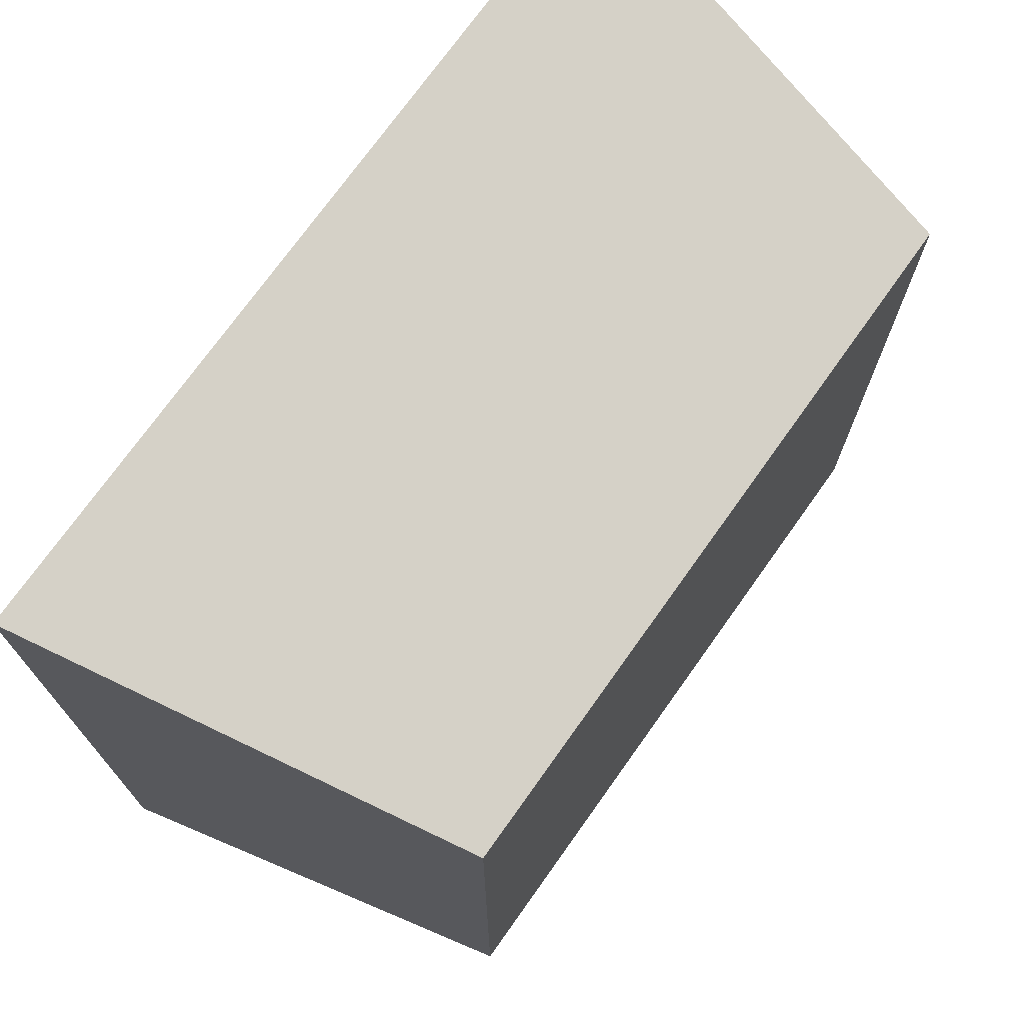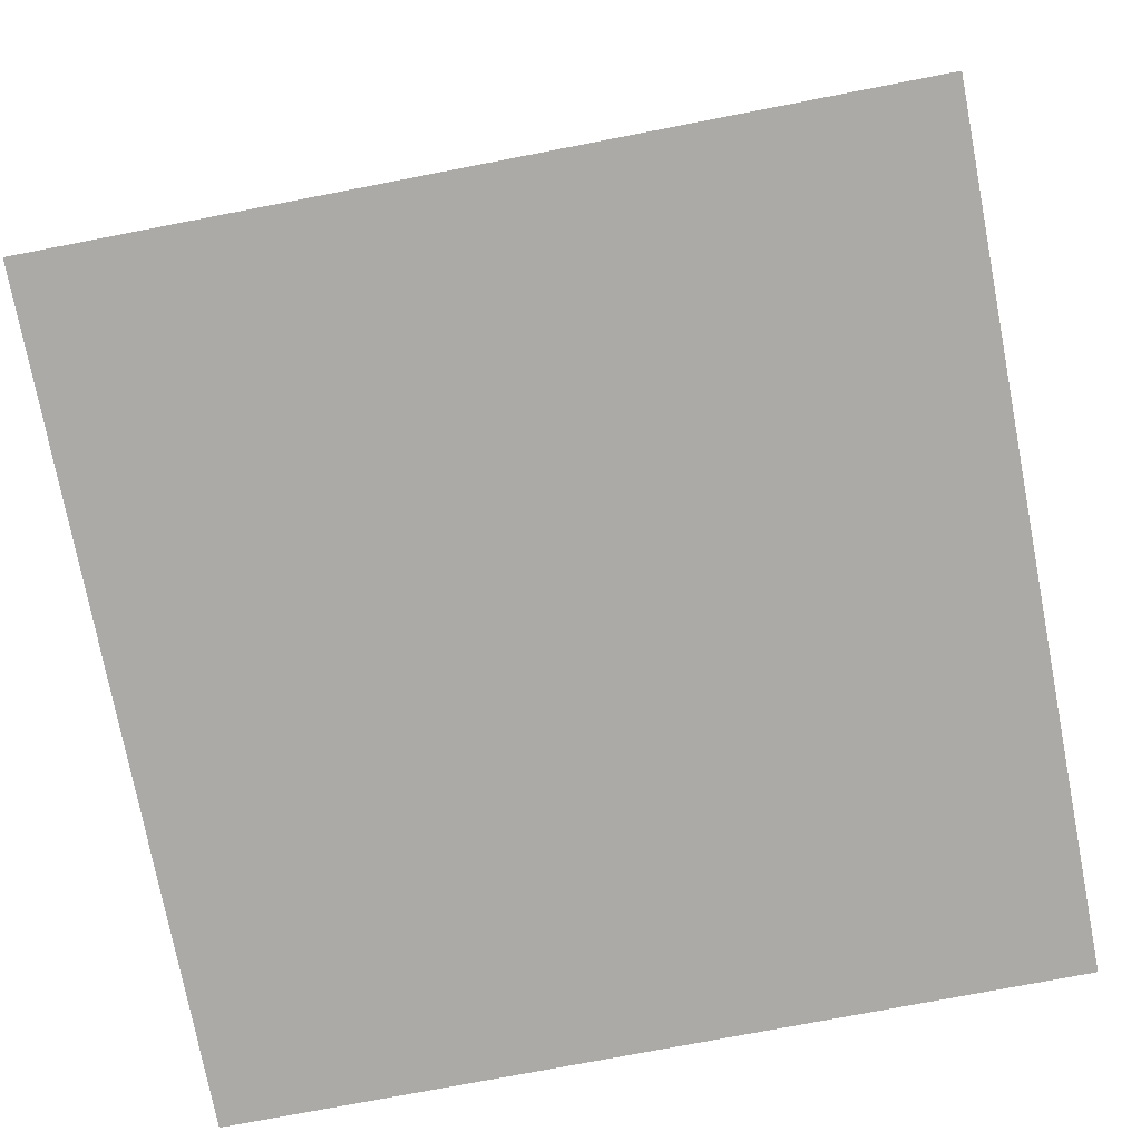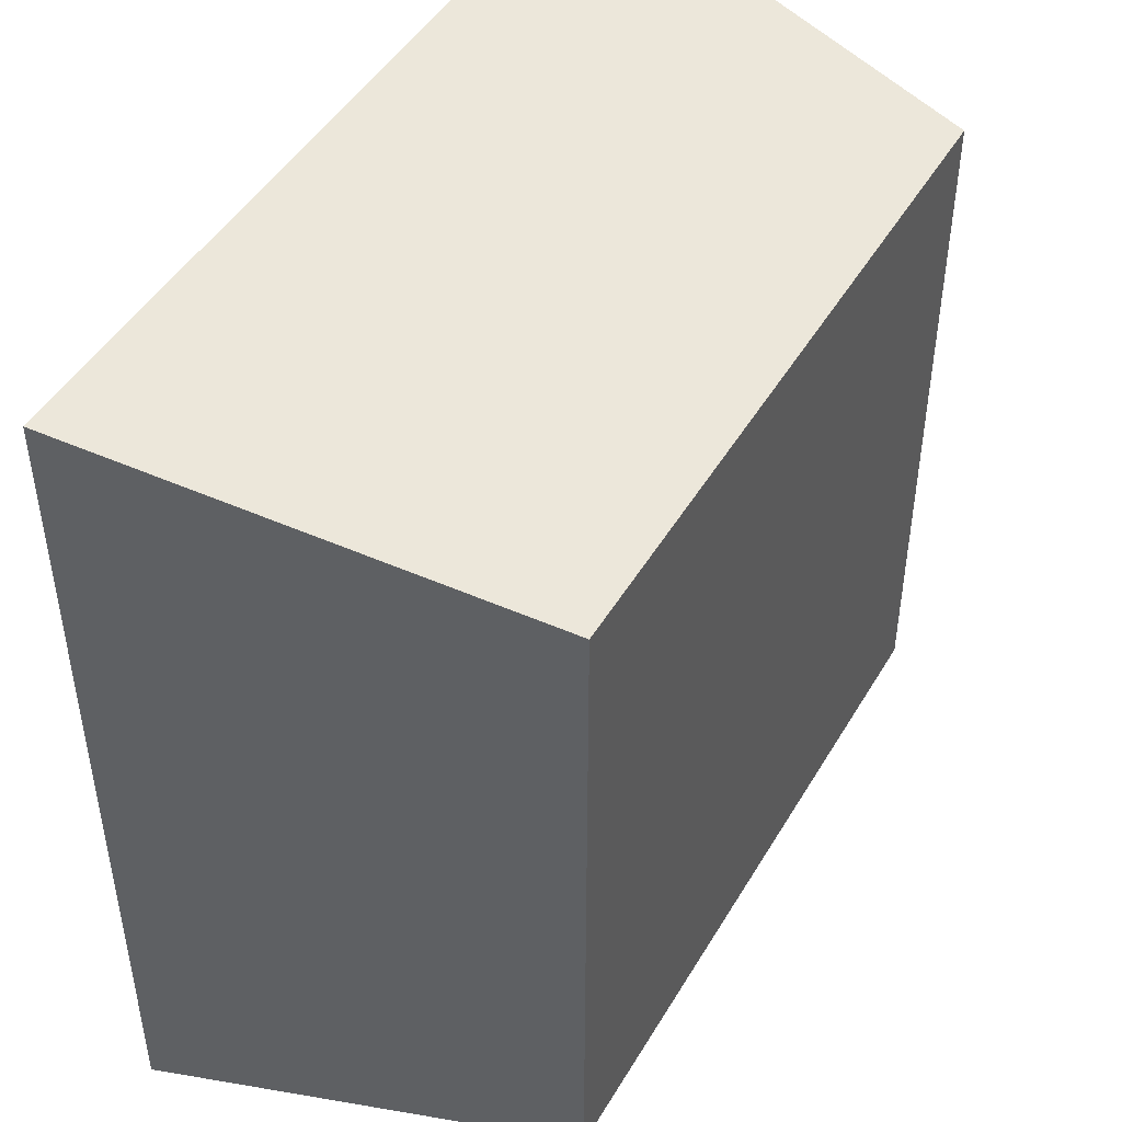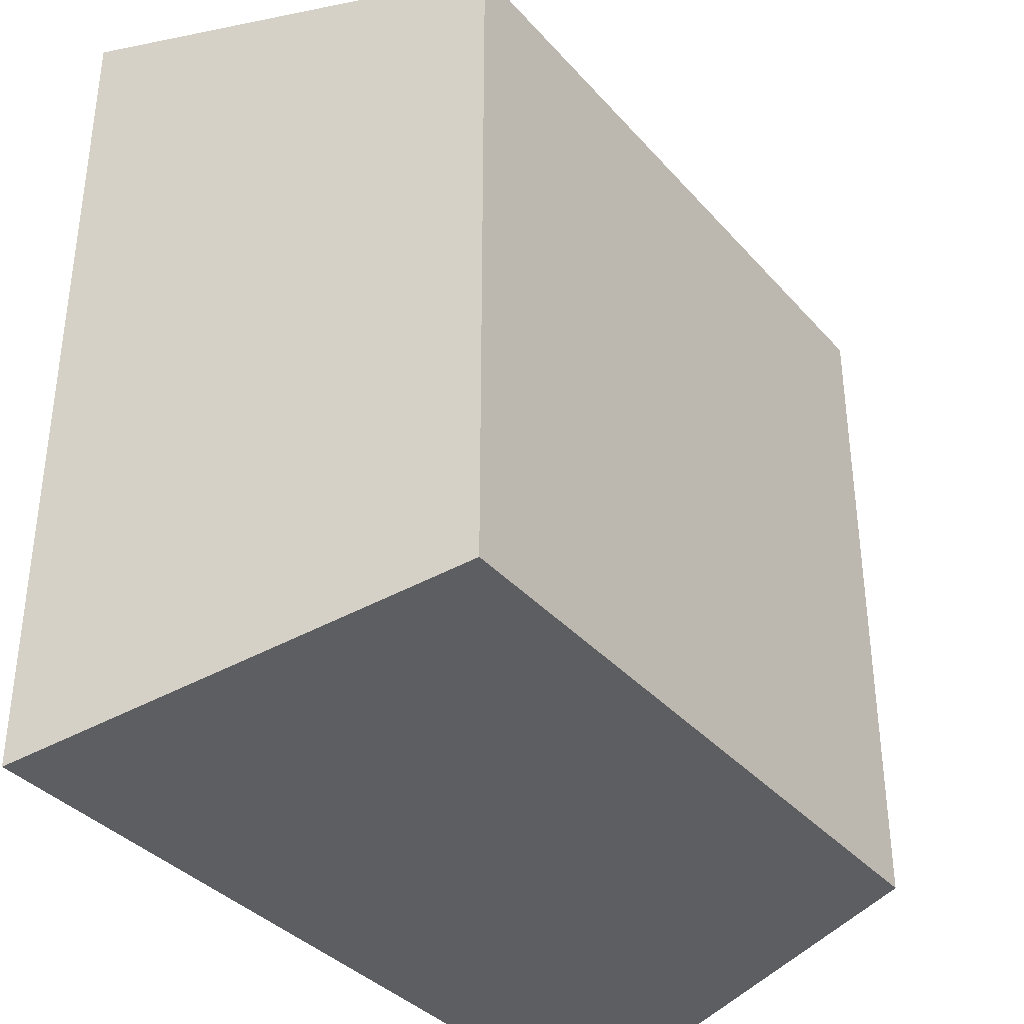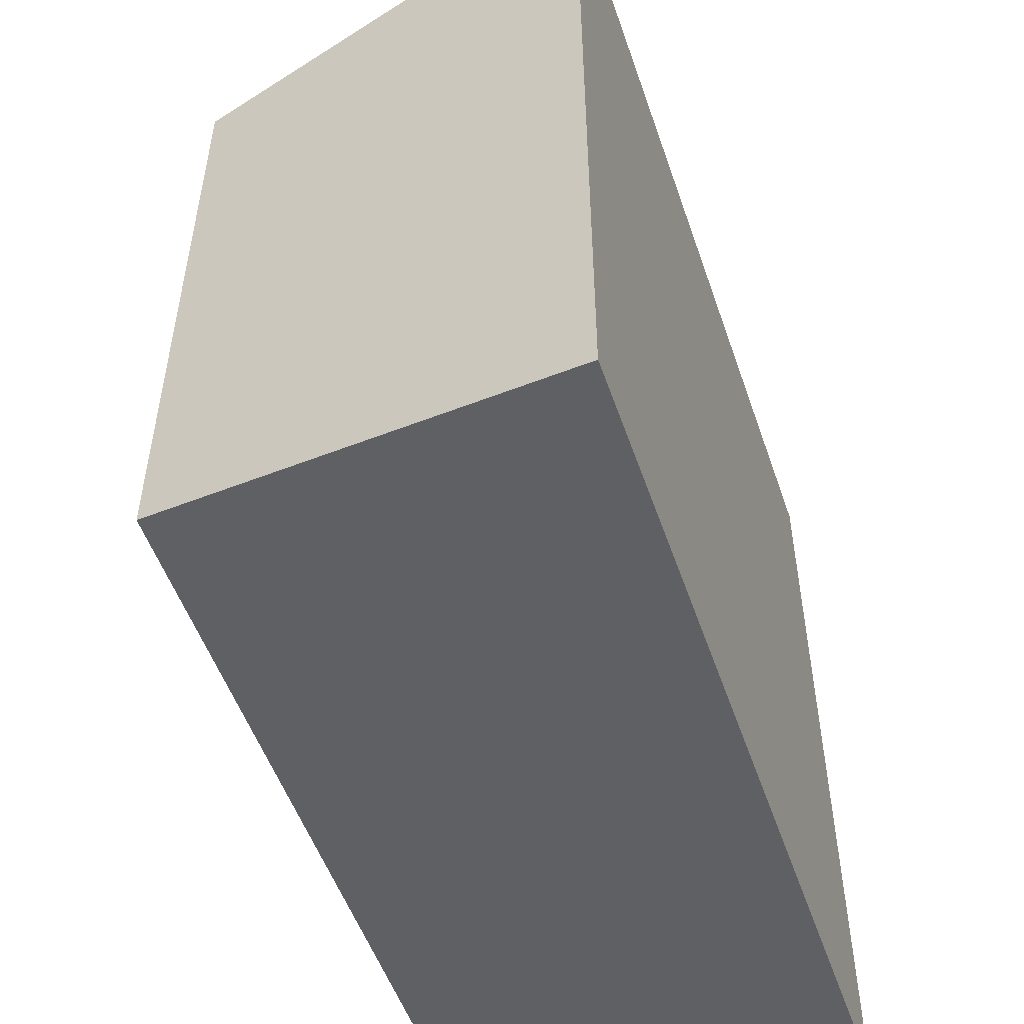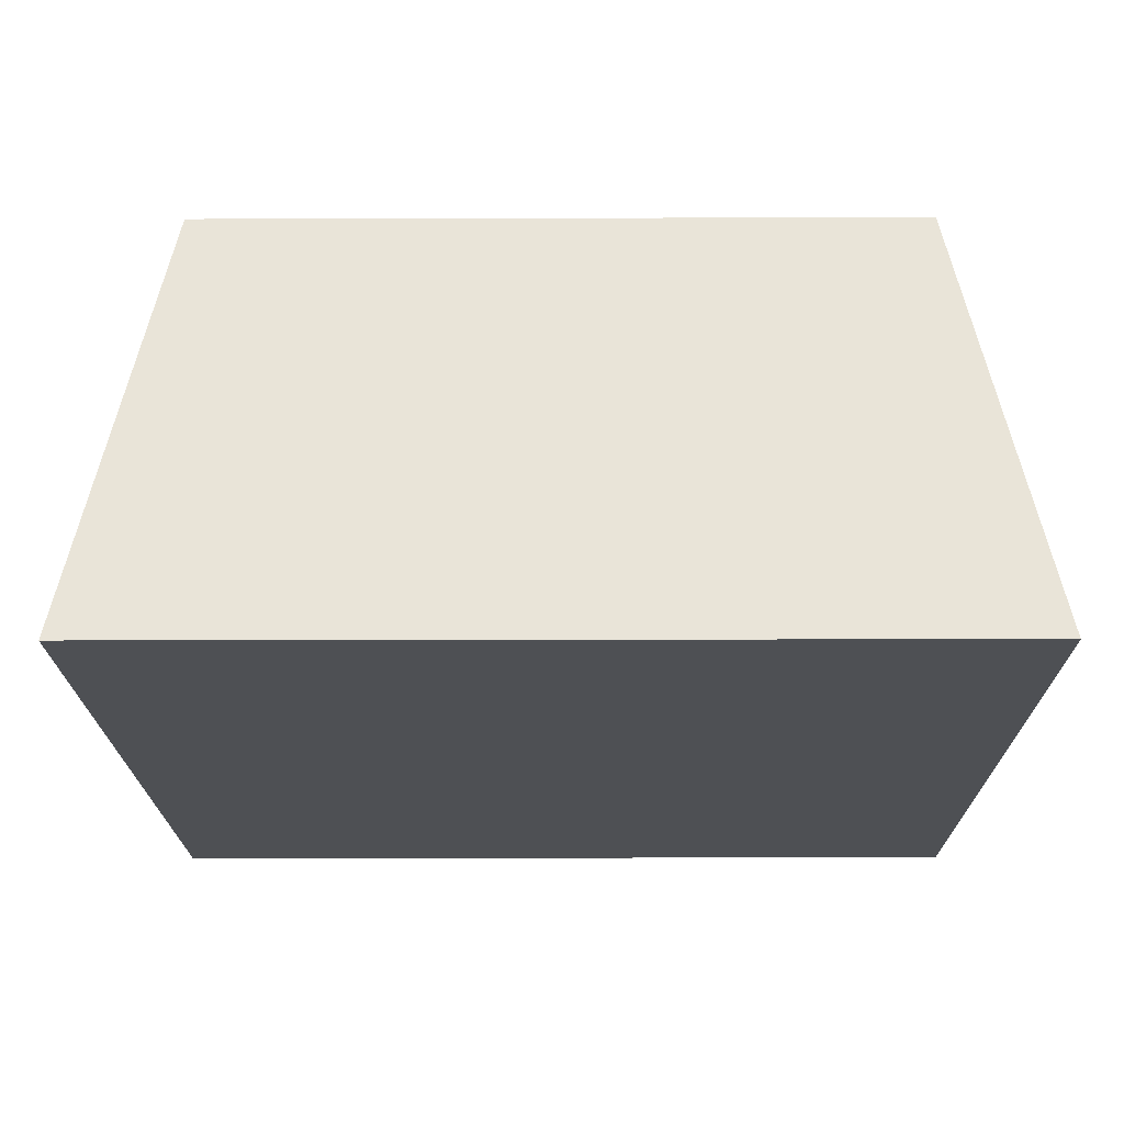
<metadata>
{"format":"obj","ext":"obj","renderer":"f3d","projection":"perspective","resolution":1024,"background":"white","views":[{"elev":73.1,"azim":125.4,"up":"+Z"},{"elev":-75.8,"azim":100.9,"up":"+Y"},{"elev":46.5,"azim":119.1,"up":"+Z"},{"elev":-36.5,"azim":125.7,"up":"+Z"},{"elev":-52.4,"azim":-71.2,"up":"+Z"},{"elev":-18.9,"azim":-89.7,"up":"+Y"}]}
</metadata>
<code>
v  -0.1563 0 0.1563
v  0.1563 0 0.1563
v  -0.1563 0 -0.1563
v  0.1563 0 -0.1563
v  -0.125 0.1563 0.125
v  0.125 0.1563 0.125
v  -0.125 0.1563 -0.125
v  0.125 0.1563 -0.125
v  -0.1563 0 0.1563
v  -0.1563 0 0.1563
v  0.1563 0 0.1563
v  0.1563 0 0.1563
v  -0.1563 0 -0.1563
v  -0.1563 0 -0.1563
v  0.1563 0 -0.1563
v  0.1563 0 -0.1563
v  -0.125 0.1563 0.125
v  -0.125 0.1563 0.125
v  0.125 0.1563 0.125
v  0.125 0.1563 0.125
v  -0.125 0.1563 -0.125
v  -0.125 0.1563 -0.125
v  0.125 0.1563 -0.125
v  0.125 0.1563 -0.125
g health_007
f 10 14 4
f 4 2 10
f 17 19 23
f 23 21 17
f 1 12 20
f 20 5 1
f 11 16 24
f 24 6 11
f 15 13 22
f 22 8 15
f 3 9 18
f 18 7 3

</code>
